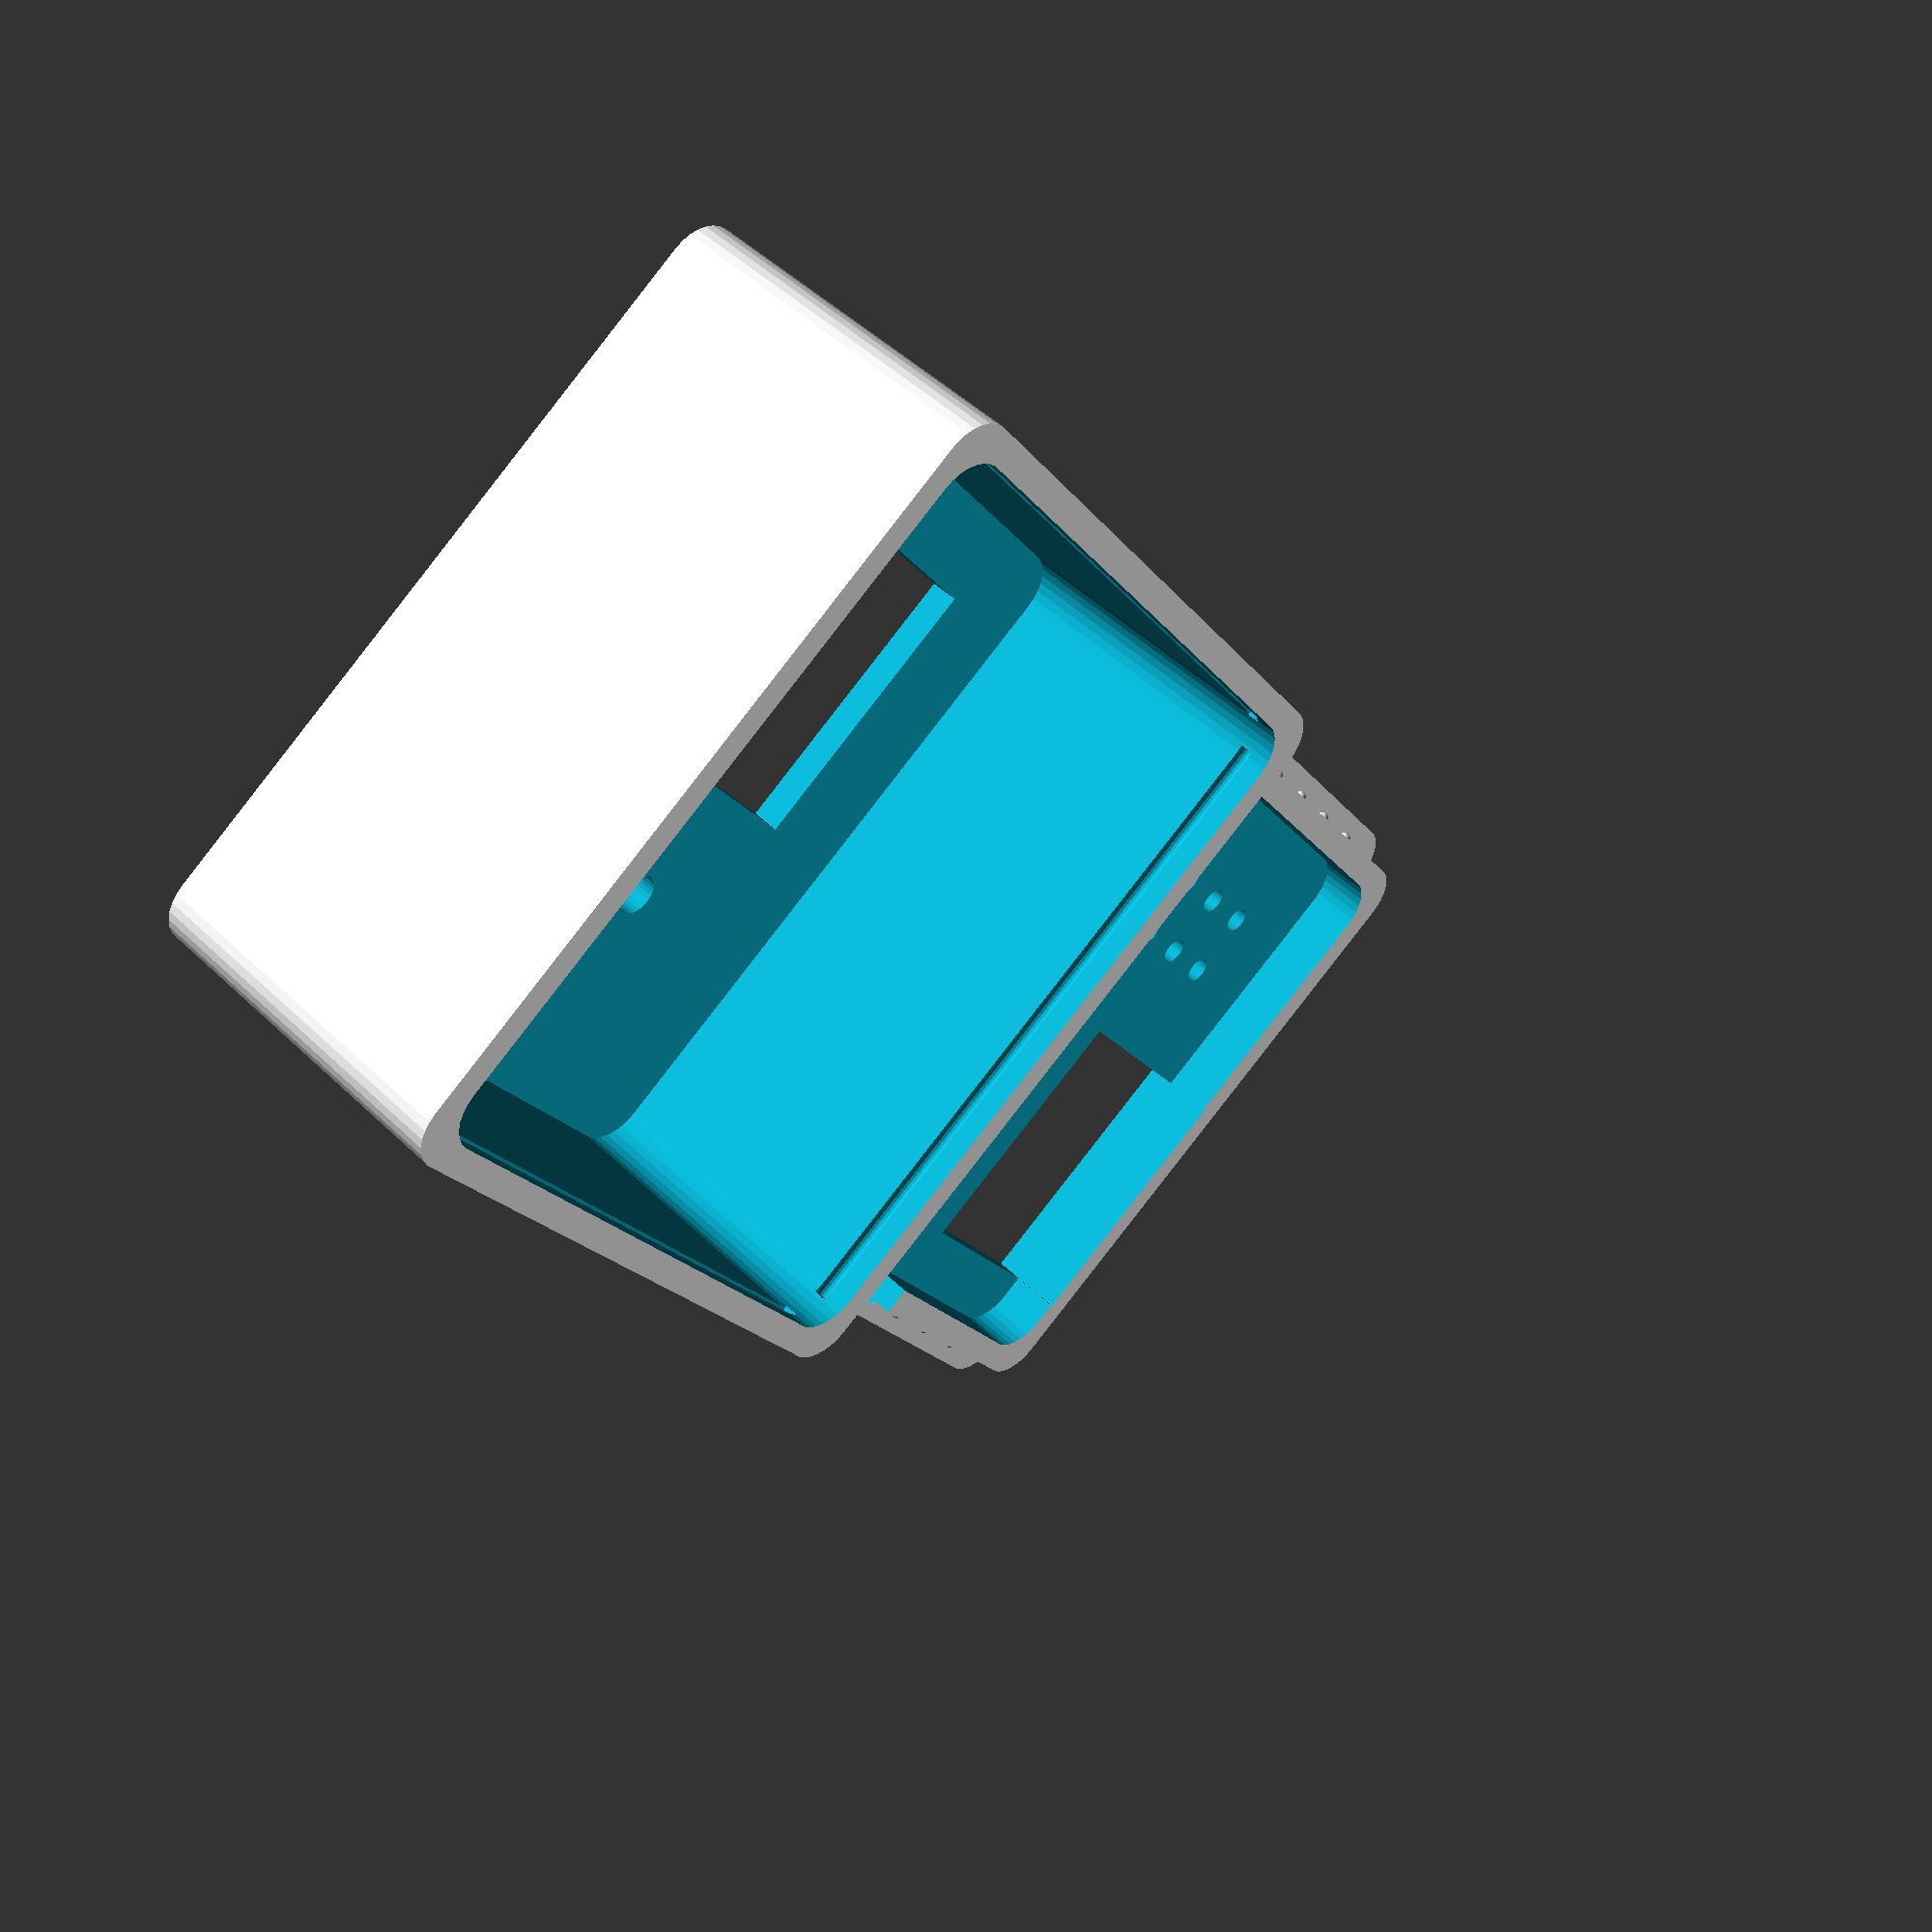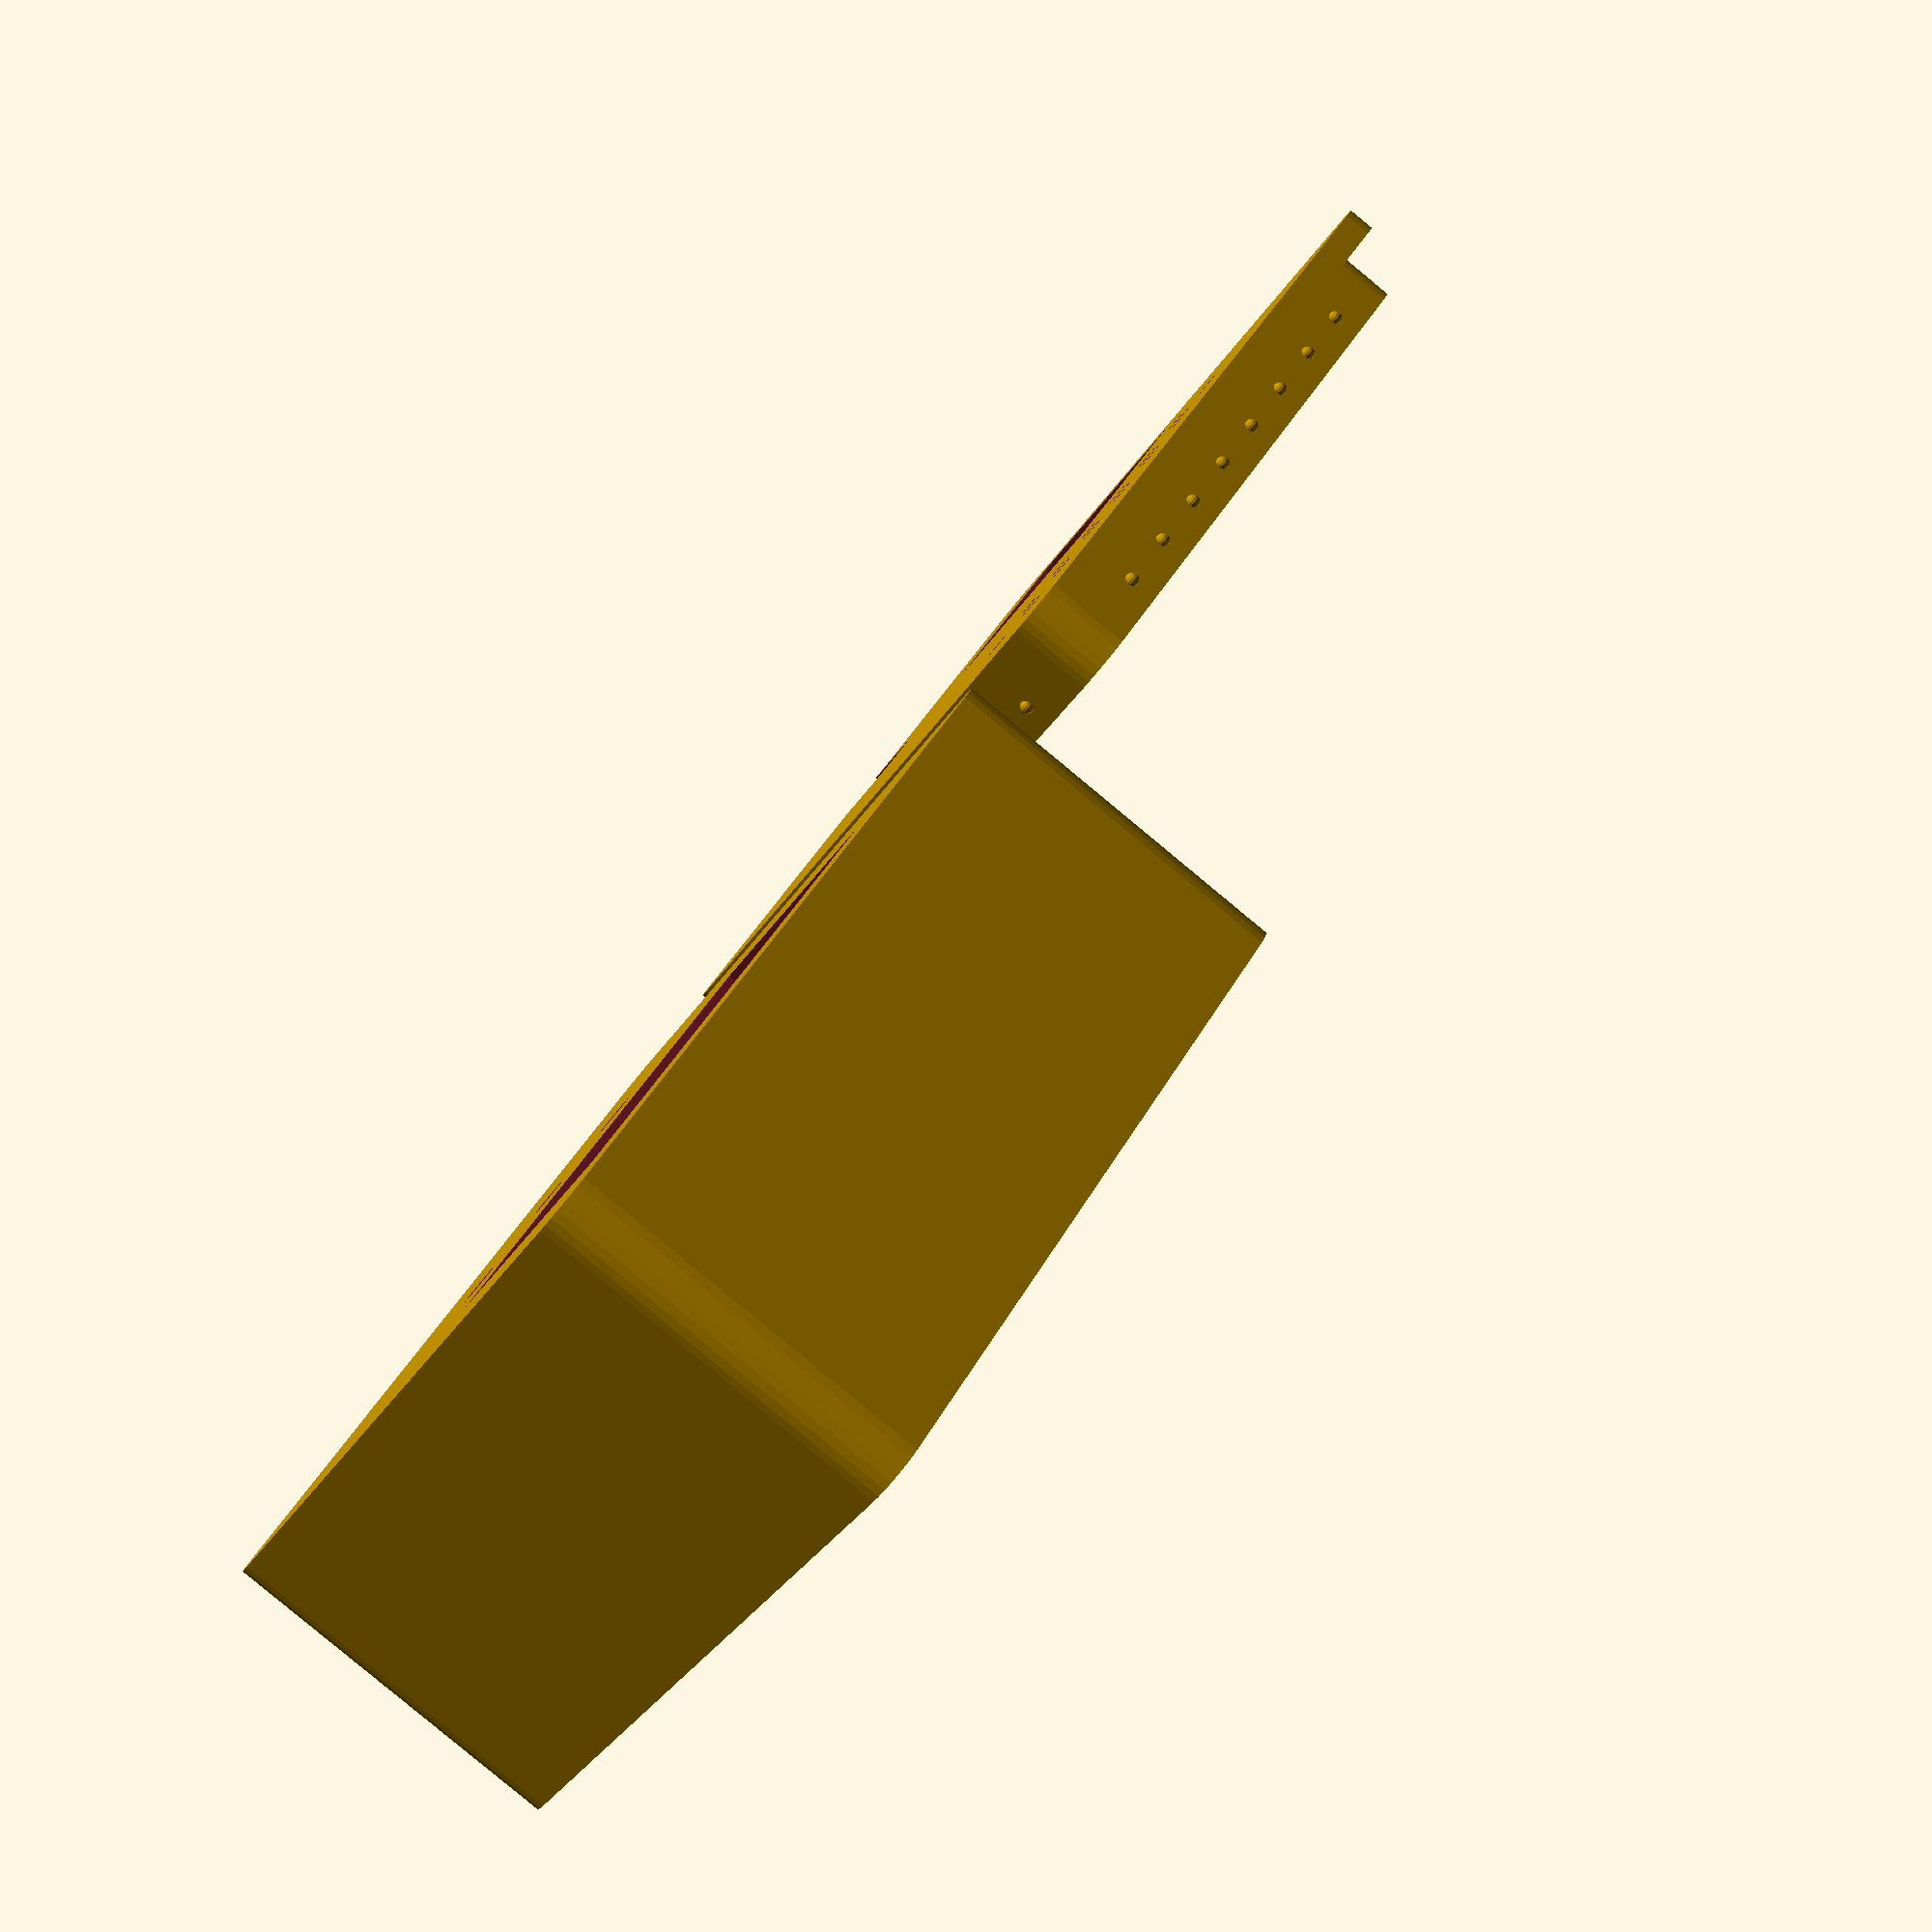
<openscad>
/*
Suggested infill: 30%, triangles

*/


$fs=0.2;

// NOTE: length/width/height are exterior dimensions. Interior dimensions 
// are thick*2 smaller than these.
length = 55; //4.1 * 25.4;
width= 55; //3.1 * 25.4;
height = 25; //1.6 * 25.4;
cornerRad = 3;
slop = 0.1;
thick = 2;
outRadius = 7.6;
lidRimHeight = 4;
buttonHoleRad = 1.5;
wireHoleRad = 2.5;

// the rim on the lid will be a bit smaller than the box
lidThick = thick + 0.1;

snapRimRad = 0.5;
snapRimOffset = (thick + cornerRad) * 2;
snapRimDelta = 5; // the rims will be symmetric if this is a factor of width & length

centerWidth = width/2-cornerRad;

translate([cornerRad, cornerRad, 0]){
  difference() {
    union() {
      // The main box
      difference() {
        roundedBox(length, width, height, cornerRad);
        translate([thick, thick, thick+slop])
          roundedBox(length-thick*2, width-thick*2, height-thick+slop, cornerRad);
        // Opening for OLED
        // The board is 38 high (y) by 36 wide (x), with the 35x20 display centered left-right 
        // and 5mm from the top. Mounting holes are 34mm on-center along y and 31 along x.
        // Buttons are centered 4mm from the bottom and equally spaced along x. Ie., the 1st
        // is centered 9mm from the left, the 2nd centered at 18mm, and the 3rd at 27mm.
        // For y, the screen is 5mm from the top of the board. Putting the screen opening here
        // puts the top of the board 1mm from the inner upper wall of the box.
        board_top = -cornerRad + length - thick - 1;
        // The bottom edge of the screen is is 25mm from the top of the board
        translate([-cornerRad+width/2-35/2, board_top-25, -thick/2])
          cube([35, 20, thick*2]);
        // Buttons are centered at 34mm from the top of the board
        for(x=[-9, 0, 9])
          translate([-cornerRad+width/2-x, board_top-34, -thick/2])
            rotate([0, 0, 90])
              cylinder(r=buttonHoleRad, h=thick*2);
      }
      // Divider for battery compartment (a 14430 lithium cell is 14mm diameter x 53mm long)
      //translate([-cornerRad+thick/2, -cornerRad/2+15, thick])
      //  cube([width-thick, thick, 14]);
    }
  
    // snap-rim (hollowed-out cyliner) on the short sides
    for(y=[thick-cornerRad, length-thick-cornerRad])
      translate([snapRimDelta-cornerRad-1, y, height-(lidRimHeight/2)])
        rotate([0, 90, 0])
          cylinder(r=snapRimRad, h=width-snapRimDelta*2+2);
    // snap-rim on the long sides
    for(x=[thick-cornerRad, width-thick-cornerRad])
      translate([x, snapRimDelta-cornerRad-1, height-(lidRimHeight/2)])
        rotate([-90, 0, 0])
          cylinder(r=snapRimRad, h=length-snapRimDelta*2+2);
  }
}

// Make the lid
translate([width*2+5, cornerRad, 0]){
  mirror([1,0,0]) {
    union() {
      difference() {
        union() {
          roundedBox(length, width, thick, cornerRad);
          translate([lidThick, lidThick, 0])
            roundedBox(length-lidThick*2, width-lidThick*2, thick+lidRimHeight, cornerRad);
  
          // Add snap-rim spheres along short edges
          for(x=[-width/2+snapRimOffset : snapRimDelta : width/2-snapRimOffset]) 
            for(y=[lidThick-cornerRad, length-lidThick-cornerRad])
              translate([x+width/2-cornerRad, y, thick+lidRimHeight/2])
                sphere(snapRimRad);
          // Add snap-rim spheres along long edges
          for(y=[-length/2+snapRimOffset : snapRimDelta : length/2-snapRimOffset]) 
            for(x=[lidThick-cornerRad, width-lidThick-cornerRad])
              translate([x, y+length/2-cornerRad, thick+lidRimHeight/2])
                sphere(snapRimRad);
        }
        // Hollow-out lid
        translate([lidThick*2, lidThick*2, lidThick+slop])
        roundedBox(length-lidThick*4, width-lidThick*4, thick+lidRimHeight+slop, cornerRad);
        // wire hole
        translate([-cornerRad+width/2, -cornerRad+wireHoleRad+thick, -thick/2])
          rotate([0, 0, 90])
            cylinder(r=wireHoleRad, h=thick*2 + lidRimHeight);
        translate([-cornerRad+width/2-wireHoleRad, -cornerRad, -thick/2])
          cube([wireHoleRad*2, thick*2, thick*2 + lidRimHeight]);
        // vent holes
        for(x=[-15: 5: 15])
          for(y=[-15, -10])
          translate([-cornerRad+width/2-x, -cornerRad+width/2-y, -thick/2])
            rotate([0, 0, 90])
              cylinder(r=1, h=thick*2);
        // hole for DHT sensor, which is 20 long x 15 wide. The long dimension also has a 
        // 5mm flange at the top and 27mm of board/wires at the bottom. 
        translate([-cornerRad+thick*2, -cornerRad+thick*2+5, -thick/2])
          cube([15, 20, thick*2 + lidRimHeight]);
      }
    }
  }
}


module roundedBox(length, width, height, radius){
  dRadius = 2*radius;

  //cube bottom right
  //translate([width-dRadius,-radius,0])
  //  cube(size=[radius,radius,height+0.01]);

  //cube top left
  //translate([-radius,length-dRadius,0])
  //  cube(size=[radius,radius,height+0.01]);

  //base rounded shape
  minkowski() {
    cube(size=[width-dRadius,length-dRadius, height]);
    cylinder(r=radius, h=0.01);
  }
}

</openscad>
<views>
elev=133.2 azim=236.2 roll=222.3 proj=p view=wireframe
elev=85.0 azim=225.8 roll=230.4 proj=p view=wireframe
</views>
